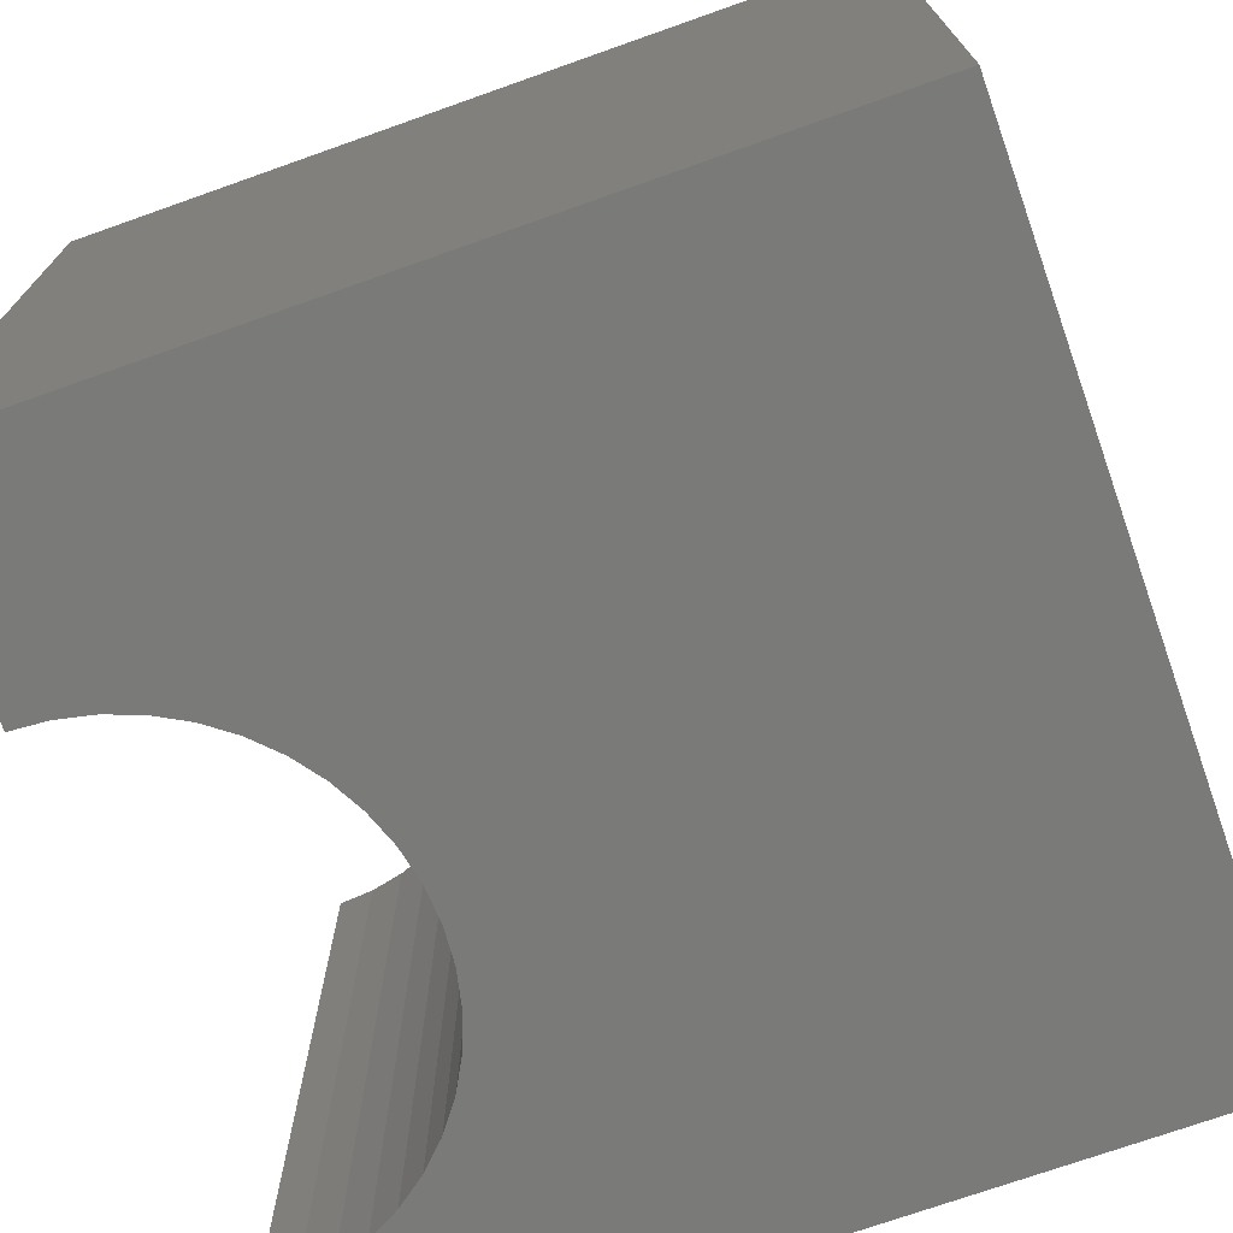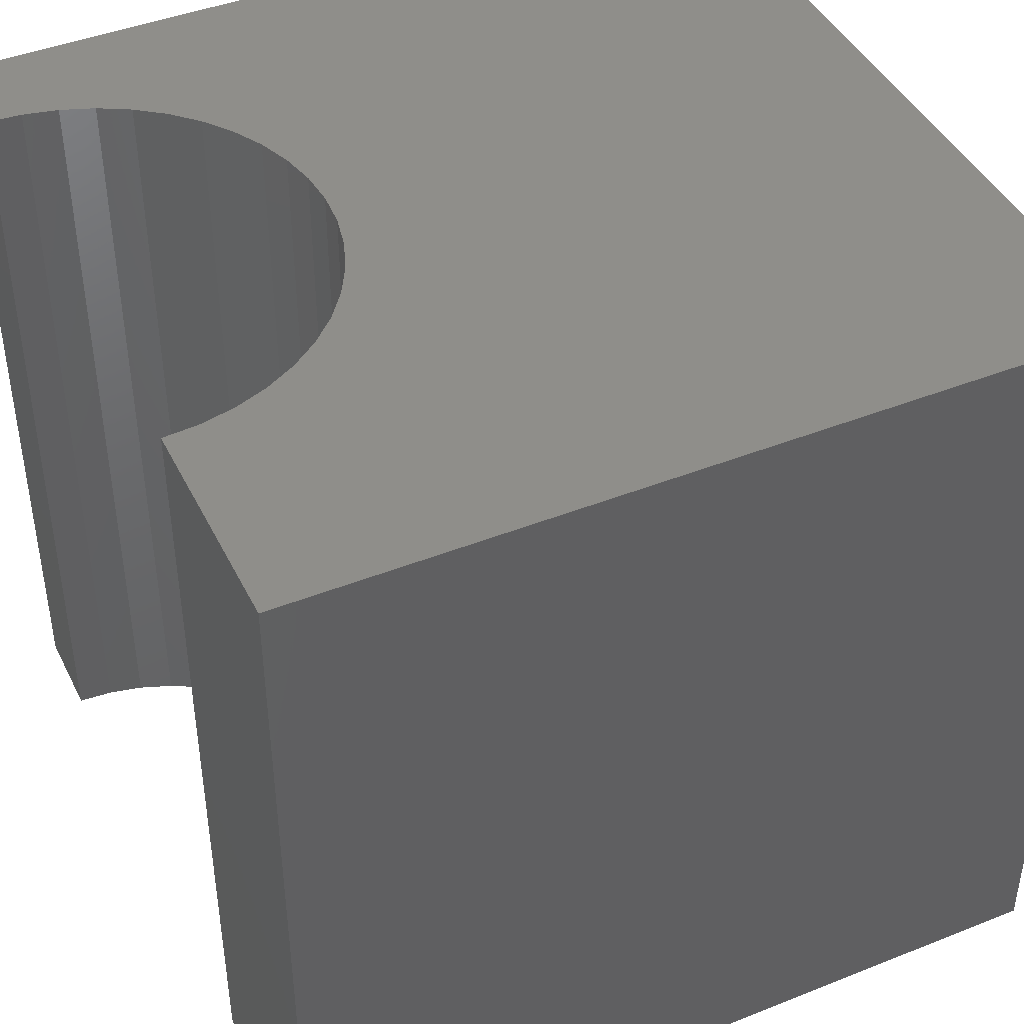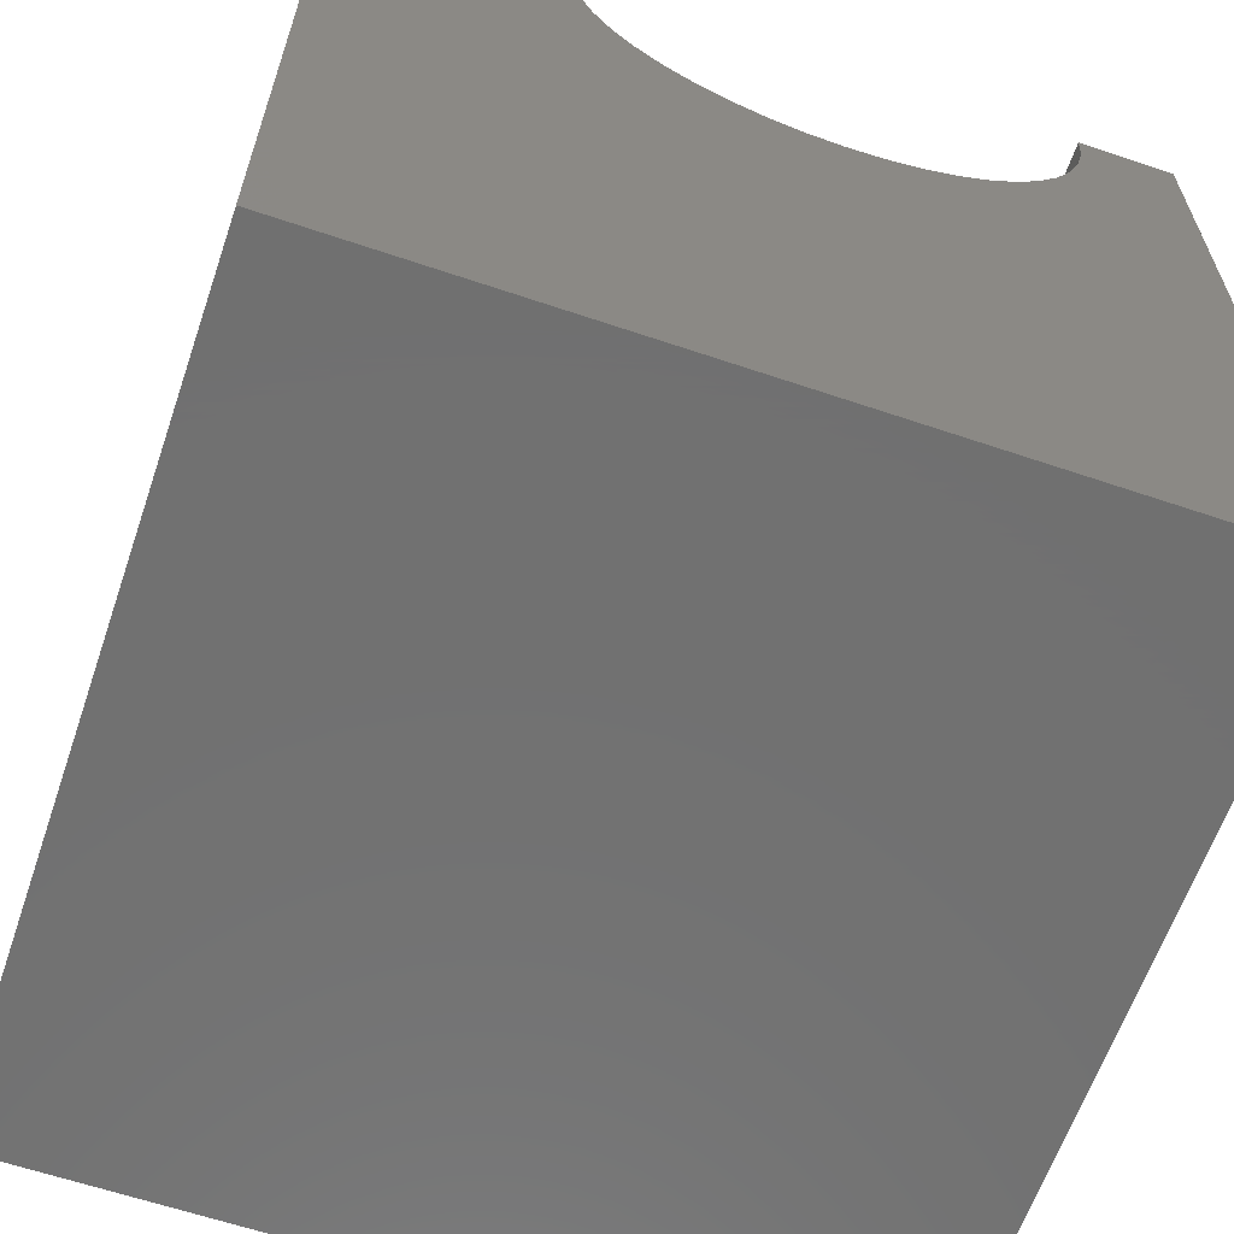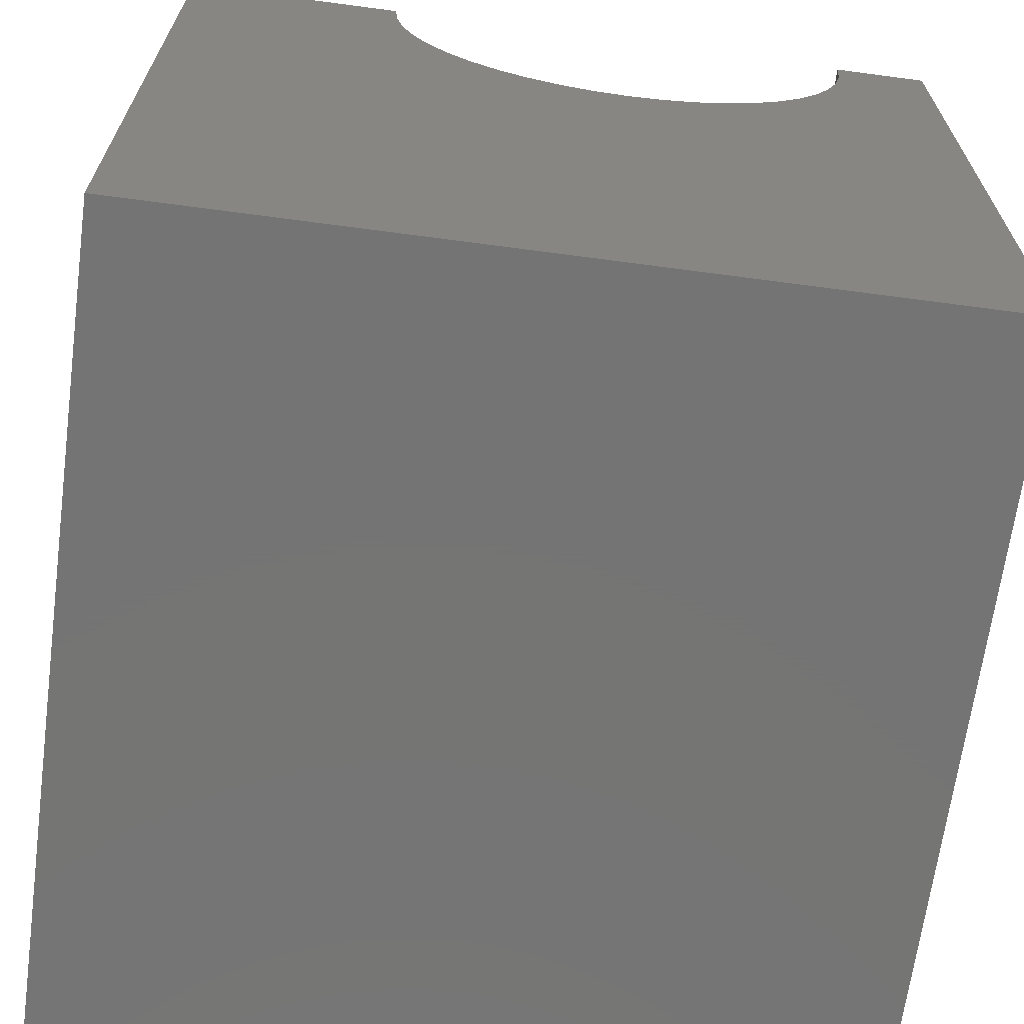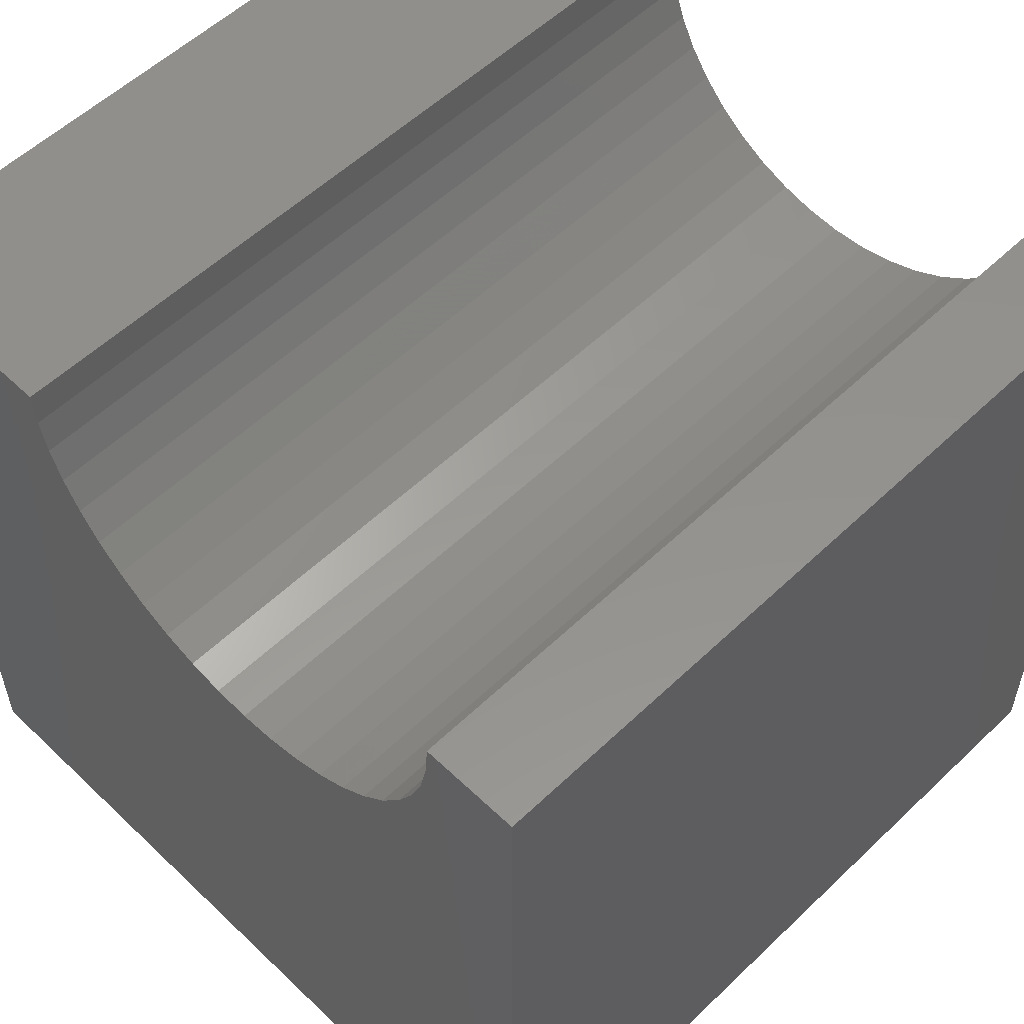
<metadata>
{"format":"stl","ext":"stl","renderer":"f3d","projection":"perspective","resolution":1024,"background":"white","views":[{"elev":-72.9,"azim":109.5,"up":"+Y"},{"elev":43.6,"azim":64.9,"up":"+Y"},{"elev":-62.8,"azim":161.1,"up":"+Z"},{"elev":-66.9,"azim":172.4,"up":"+Z"},{"elev":55.6,"azim":-135.0,"up":"+Z"}]}
</metadata>
<code>
# stl→obj: 54 verts, 104 faces
v 1.172 10 10
v 0 10 10
v 1.172 0 10
v 0 0 10
v 0 10 0
v 0 0 0
v 7.253 0 10
v 10 0 10
v 7.253 10 10
v 10 10 10
v 10 10 0
v 10 0 0
v 7.222 10 9.567
v 2.221 10 7.702
v 1.915 10 8.009
v 1.655 10 8.356
v 2.569 10 7.442
v 2.949 10 7.234
v 3.356 10 7.083
v 5.069 10 7.083
v 5.475 10 7.234
v 5.856 10 7.442
v 6.204 10 7.702
v 6.51 10 8.009
v 6.77 10 8.356
v 6.978 10 8.737
v 7.13 10 9.143
v 1.203 10 9.567
v 1.295 10 9.143
v 1.447 10 8.737
v 3.78 10 6.99
v 4.212 10 6.96
v 4.645 10 6.99
v 1.203 0 9.567
v 3.356 0 7.083
v 2.949 0 7.234
v 5.856 0 7.442
v 5.475 0 7.234
v 3.78 0 6.99
v 6.77 0 8.356
v 6.51 0 8.009
v 6.204 0 7.702
v 2.569 0 7.442
v 2.221 0 7.702
v 1.915 0 8.009
v 7.222 0 9.567
v 7.13 0 9.143
v 6.978 0 8.737
v 5.069 0 7.083
v 4.645 0 6.99
v 4.212 0 6.96
v 1.655 0 8.356
v 1.447 0 8.737
v 1.295 0 9.143
f 1 2 3
f 3 2 4
f 2 5 4
f 4 5 6
f 7 8 9
f 9 8 10
f 11 10 12
f 12 10 8
f 5 11 6
f 6 11 12
f 13 9 10
f 14 5 15
f 15 5 16
f 14 17 5
f 5 17 18
f 5 18 19
f 11 20 21
f 21 22 11
f 11 22 23
f 11 23 24
f 24 25 11
f 11 25 26
f 11 26 10
f 10 26 27
f 10 27 13
f 1 28 2
f 2 28 29
f 2 29 5
f 5 29 30
f 5 30 16
f 19 31 5
f 5 31 32
f 5 32 11
f 11 32 33
f 11 33 20
f 34 3 4
f 35 36 6
f 12 37 38
f 35 6 39
f 40 41 12
f 12 41 42
f 12 42 37
f 36 43 6
f 6 43 44
f 6 44 45
f 7 46 8
f 8 46 47
f 8 47 12
f 12 47 48
f 12 48 40
f 38 49 12
f 12 49 50
f 12 50 6
f 6 50 51
f 6 51 39
f 45 52 6
f 6 52 53
f 6 53 4
f 4 53 54
f 4 54 34
f 7 9 13
f 7 13 46
f 46 13 27
f 46 27 47
f 47 27 26
f 47 26 48
f 48 26 25
f 48 25 40
f 40 25 24
f 40 24 41
f 41 24 23
f 41 23 42
f 42 23 22
f 42 22 37
f 37 22 21
f 37 21 38
f 38 21 20
f 38 20 49
f 49 20 33
f 49 33 50
f 50 33 32
f 50 32 51
f 51 32 31
f 51 31 39
f 39 31 19
f 39 19 35
f 35 19 18
f 35 18 36
f 36 18 17
f 36 17 43
f 43 17 14
f 43 14 44
f 44 14 15
f 44 15 45
f 45 15 16
f 45 16 52
f 52 16 30
f 52 30 53
f 53 30 29
f 53 29 54
f 54 29 28
f 54 28 34
f 34 28 1
f 34 1 3

</code>
